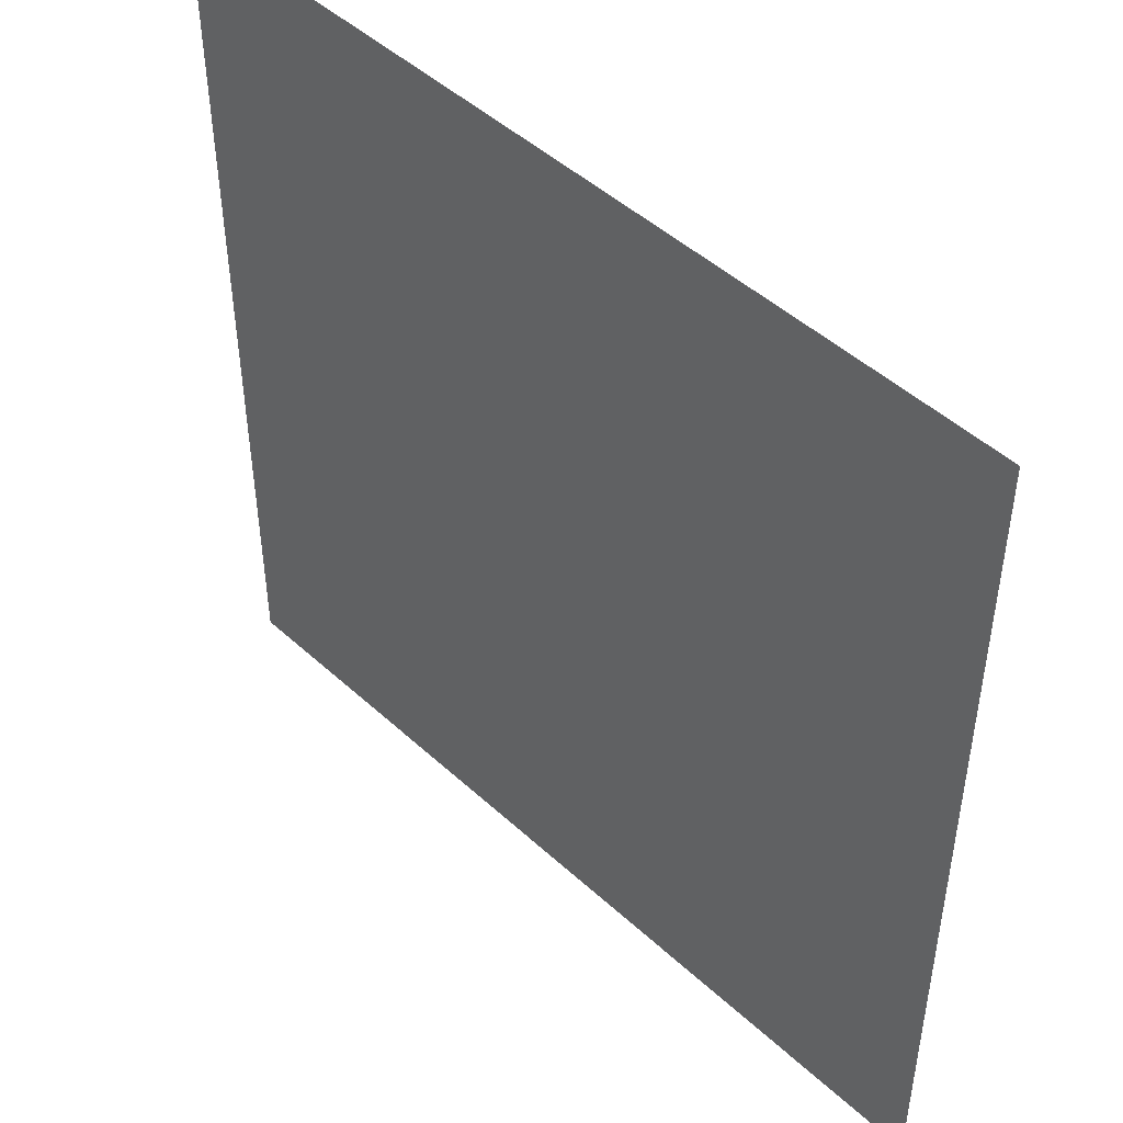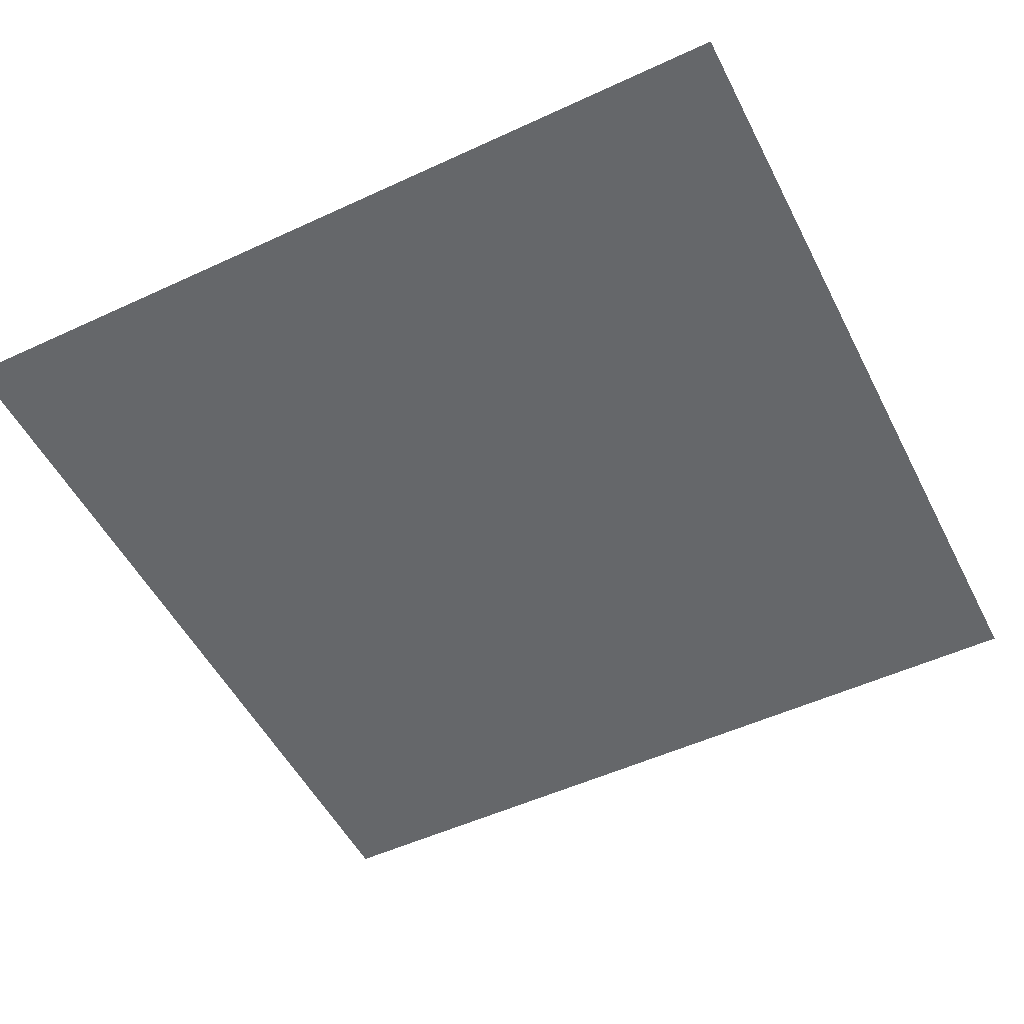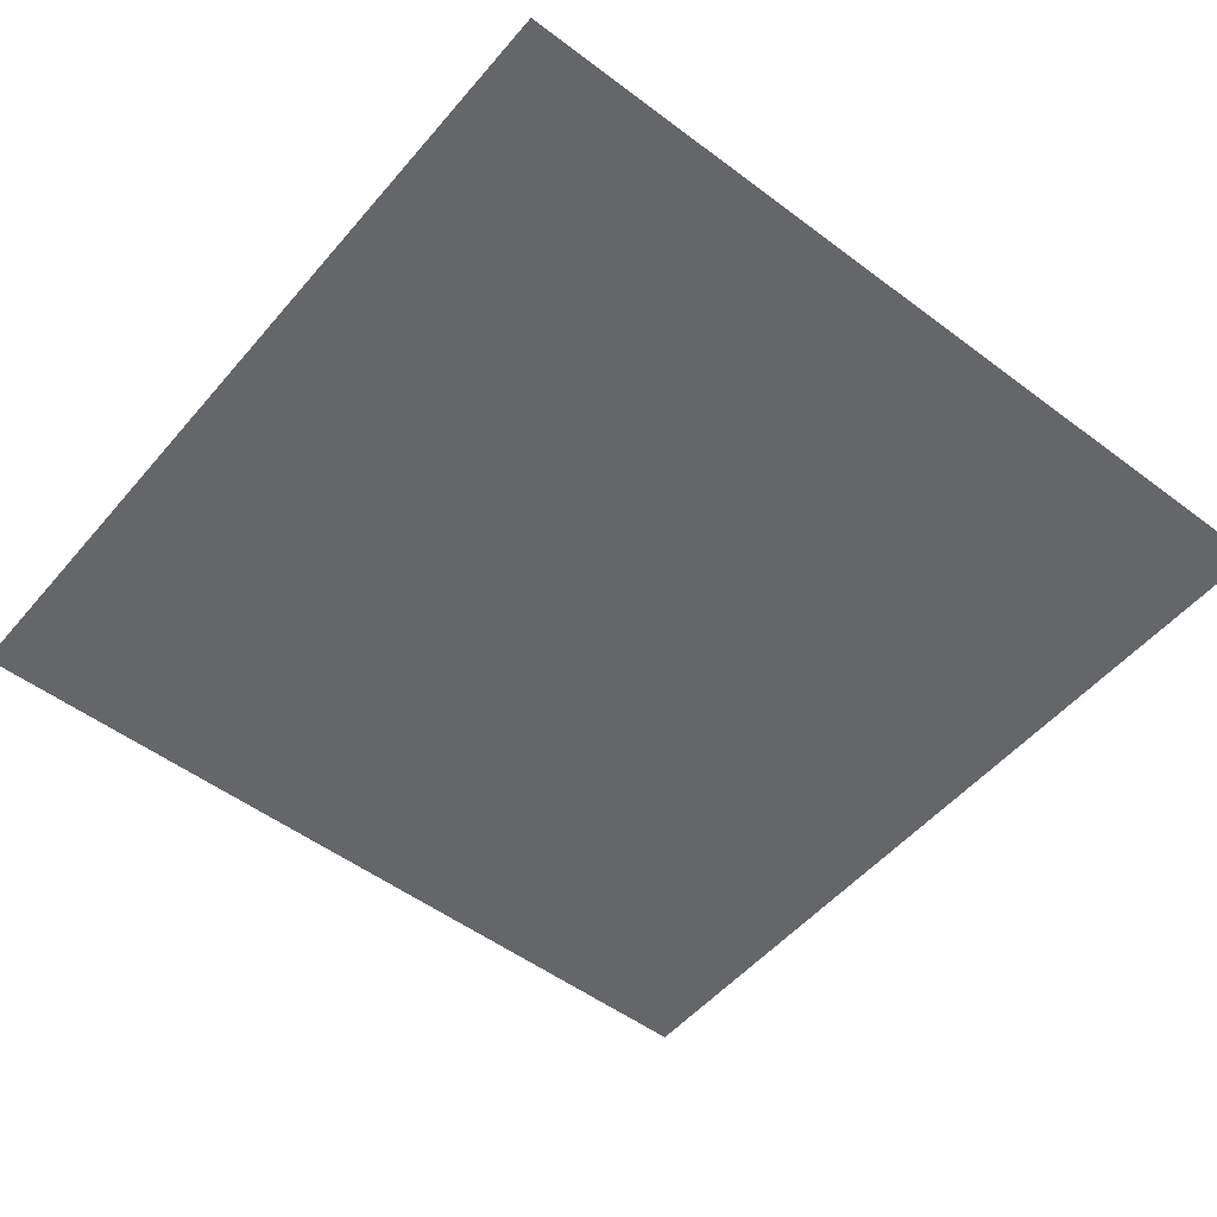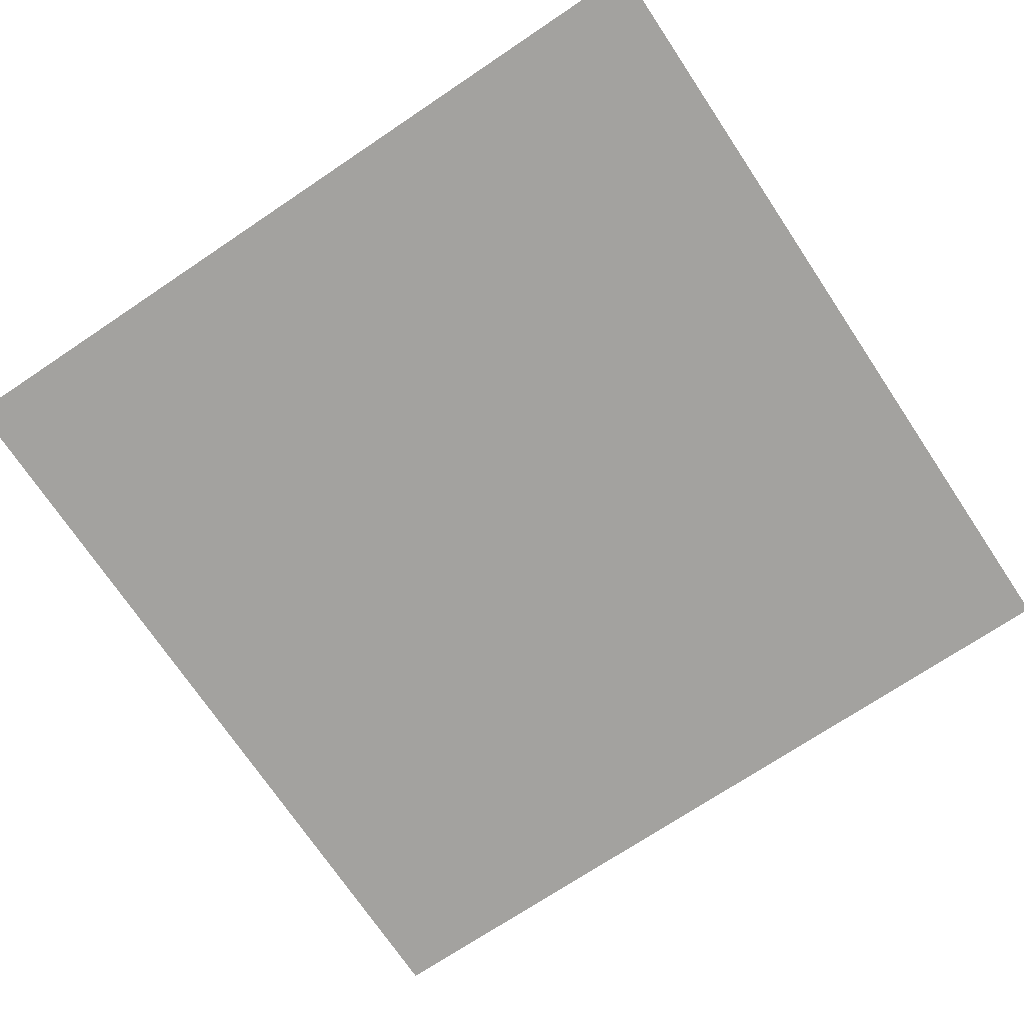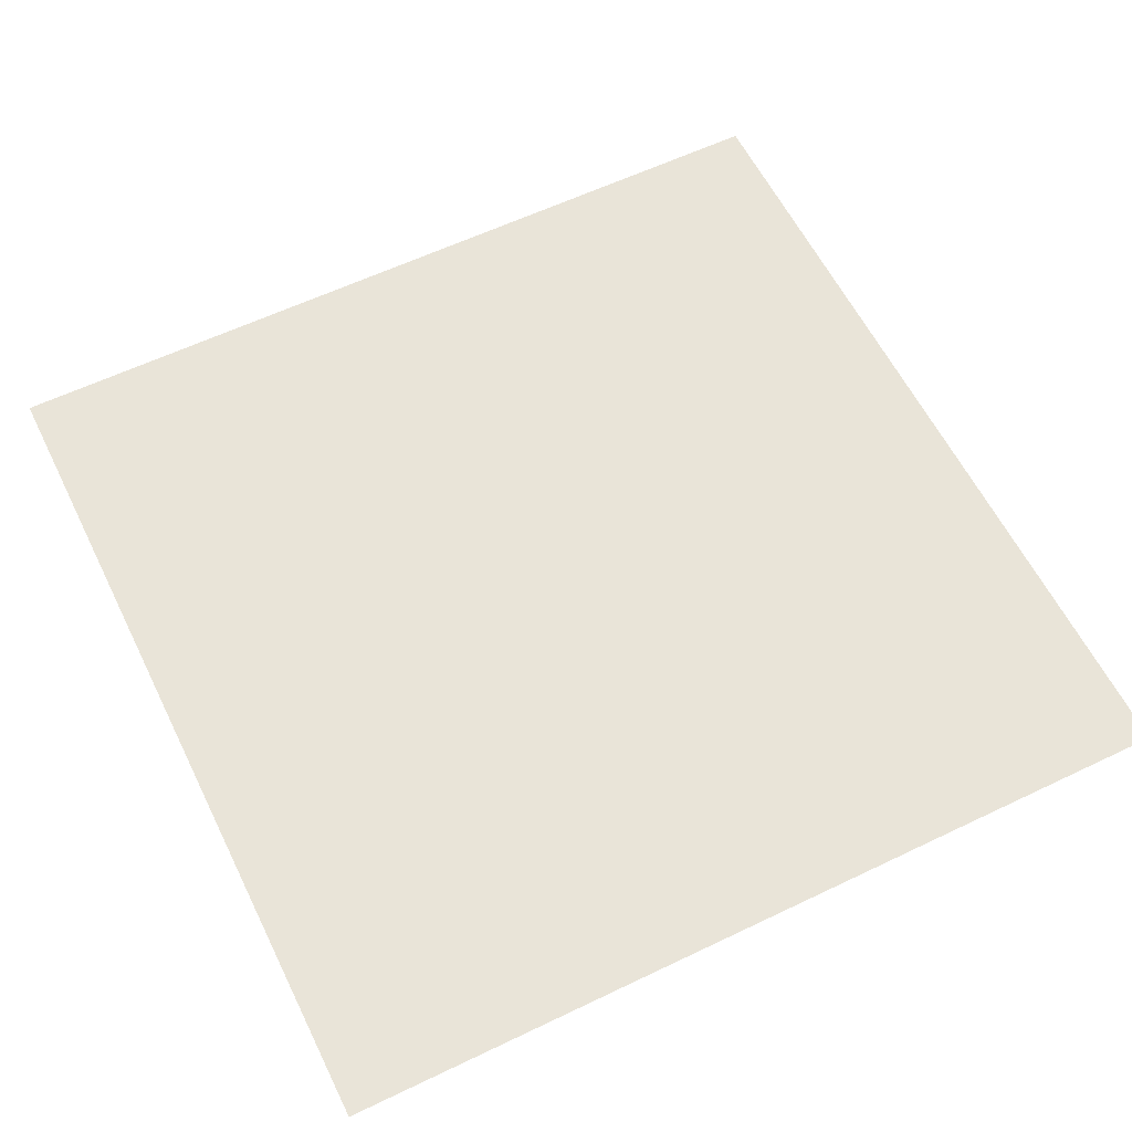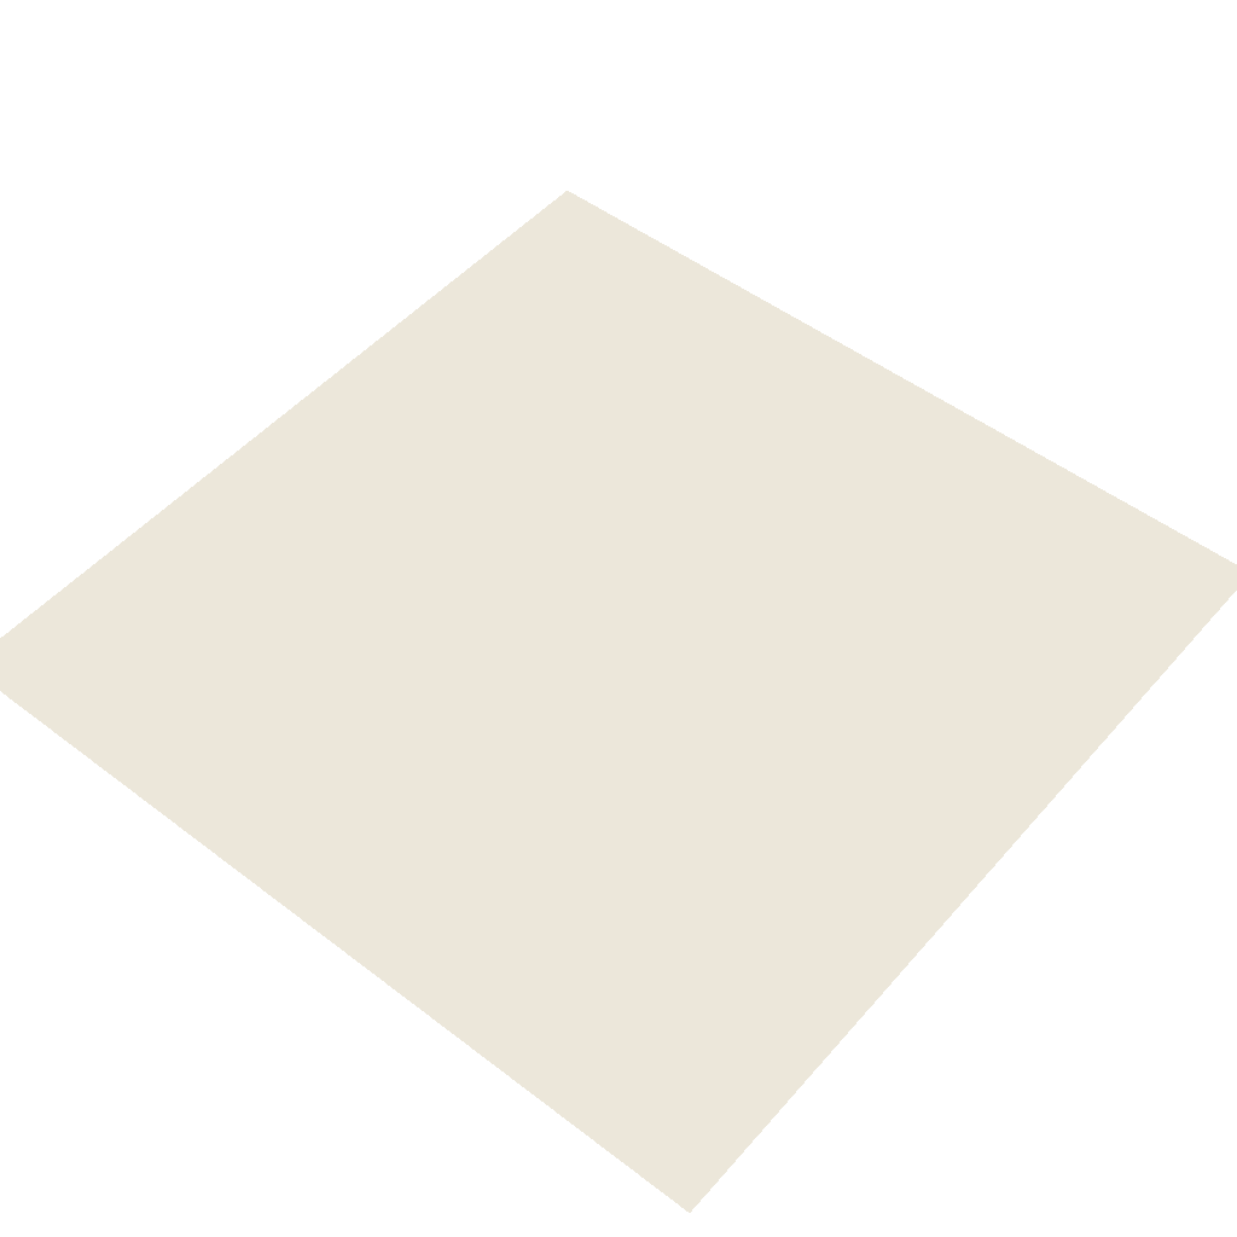
<metadata>
{"format":"obj","ext":"obj","renderer":"f3d","projection":"perspective","resolution":1024,"background":"white","views":[{"elev":47.6,"azim":45.8,"up":"+Z"},{"elev":-52.0,"azim":116.6,"up":"+Y"},{"elev":-51.9,"azim":140.9,"up":"+Y"},{"elev":-72.4,"azim":-146.2,"up":"+Y"},{"elev":59.8,"azim":-116.2,"up":"+Y"},{"elev":50.8,"azim":-140.3,"up":"+Y"}]}
</metadata>
<code>
v -8.046 -0.004533 -5.364
v -8.046 -0.004533 -8.046
v -5.364 -0.004533 -8.046
v -5.364 -0.004533 -5.364
v -8.046 -0.004534 -2.682
v -5.364 -0.004534 -2.682
v -8.046 -0.004534 -5e-06
v -5.364 -0.004534 -4e-06
v -8.046 -0.004534 2.682
v -5.364 -0.004534 2.682
v -8.046 -0.004535 5.364
v -5.364 -0.004535 5.364
v -8.046 -0.004535 8.046
v -5.364 -0.004535 8.046
v -2.682 -0.004533 -8.046
v -2.682 -0.004533 -5.364
v -2.682 -0.004534 -2.682
v -2.682 -0.004534 -2e-06
v -2.682 -0.004534 2.682
v -2.682 -0.004535 5.364
v -2.682 -0.004535 8.046
v 4e-06 -0.004533 -8.046
v 3e-06 -0.004533 -5.364
v 2e-06 -0.004534 -2.682
v 1e-06 -0.004534 -1e-06
v 0 -0.004534 2.682
v -1e-06 -0.004535 5.364
v -2e-06 -0.004535 8.046
v 2.682 -0.004533 -8.046
v 2.682 -0.004533 -5.364
v 2.682 -0.004534 -2.682
v 2.682 -0.004534 -0
v 2.682 -0.004534 2.682
v 2.682 -0.004535 5.364
v 2.682 -0.004535 8.046
v 5.364 -0.004533 -8.046
v 5.364 -0.004533 -5.364
v 5.364 -0.004534 -2.682
v 5.364 -0.004534 -0
v 5.364 -0.004534 2.682
v 5.364 -0.004535 5.364
v 5.364 -0.004535 8.046
v 8.046 -0.004533 -8.046
v 8.046 -0.004533 -5.364
v 8.046 -0.004534 -2.682
v 8.046 -0.004534 1e-06
v 8.046 -0.004534 2.682
v 8.046 -0.004535 5.364
v 8.046 -0.004535 8.046
f 1 2 3
f 1 3 4
f 5 1 4
f 5 4 6
f 7 5 6
f 7 6 8
f 9 7 8
f 9 8 10
f 11 9 10
f 11 10 12
f 13 11 12
f 13 12 14
f 4 3 15
f 4 15 16
f 6 4 16
f 6 16 17
f 8 6 17
f 8 17 18
f 10 8 18
f 10 18 19
f 12 10 19
f 12 19 20
f 14 12 20
f 14 20 21
f 16 15 22
f 16 22 23
f 17 16 23
f 17 23 24
f 18 17 24
f 18 24 25
f 19 18 25
f 19 25 26
f 20 19 26
f 20 26 27
f 21 20 27
f 21 27 28
f 23 22 29
f 23 29 30
f 24 23 30
f 24 30 31
f 25 24 31
f 25 31 32
f 26 25 32
f 26 32 33
f 27 26 33
f 27 33 34
f 28 27 34
f 28 34 35
f 30 29 36
f 30 36 37
f 31 30 37
f 31 37 38
f 32 31 38
f 32 38 39
f 33 32 39
f 33 39 40
f 34 33 40
f 34 40 41
f 35 34 41
f 35 41 42
f 37 36 43
f 37 43 44
f 38 37 44
f 38 44 45
f 39 38 45
f 39 45 46
f 40 39 46
f 40 46 47
f 41 40 47
f 41 47 48
f 42 41 48
f 42 48 49

</code>
